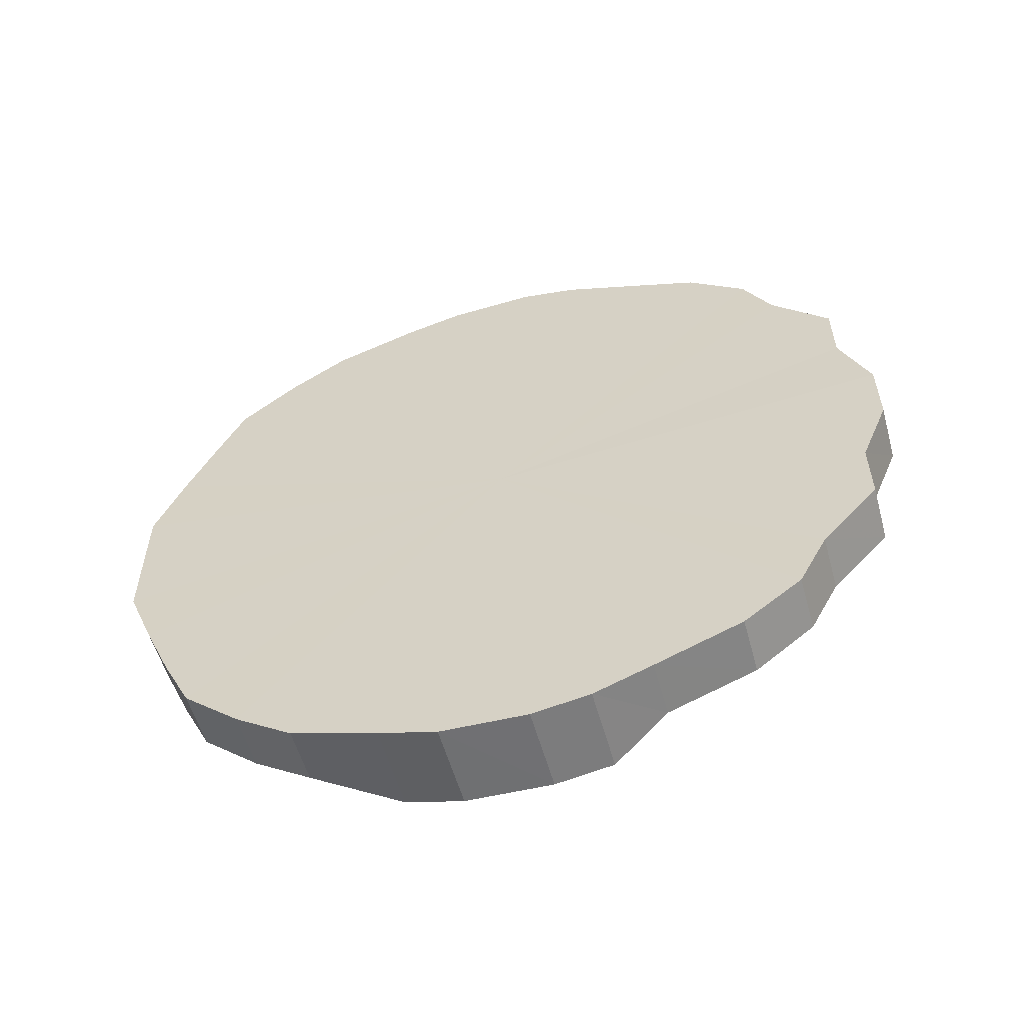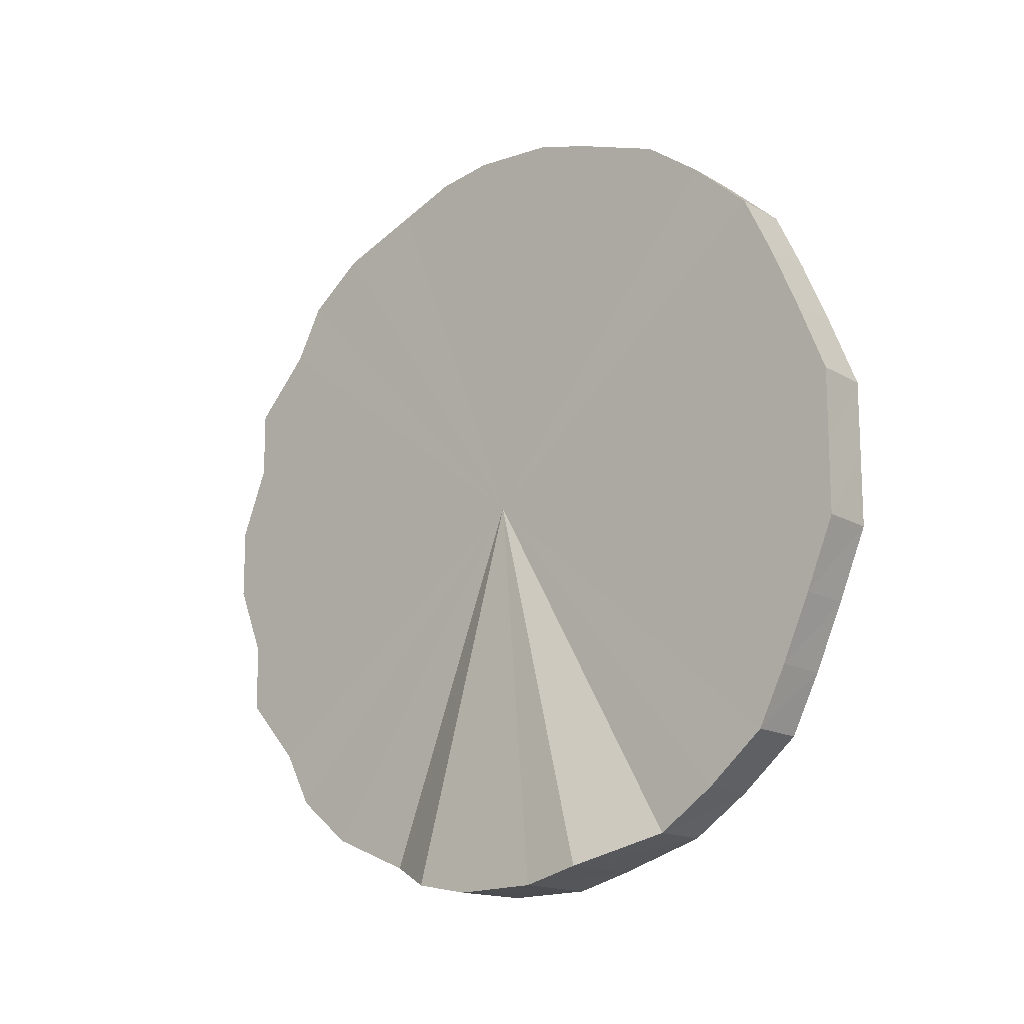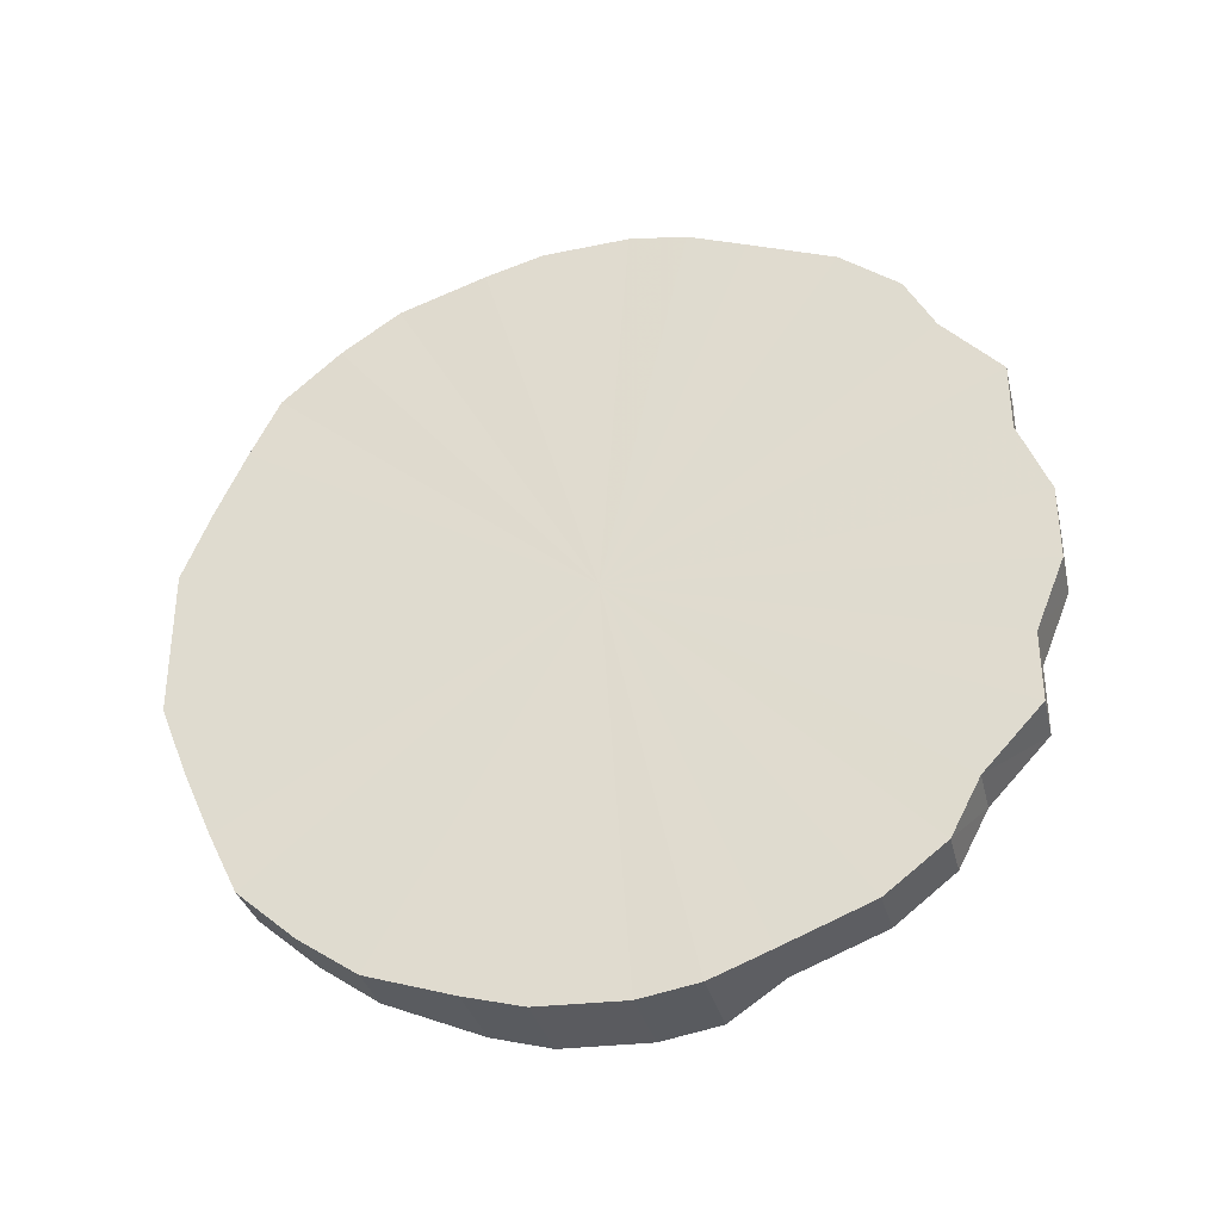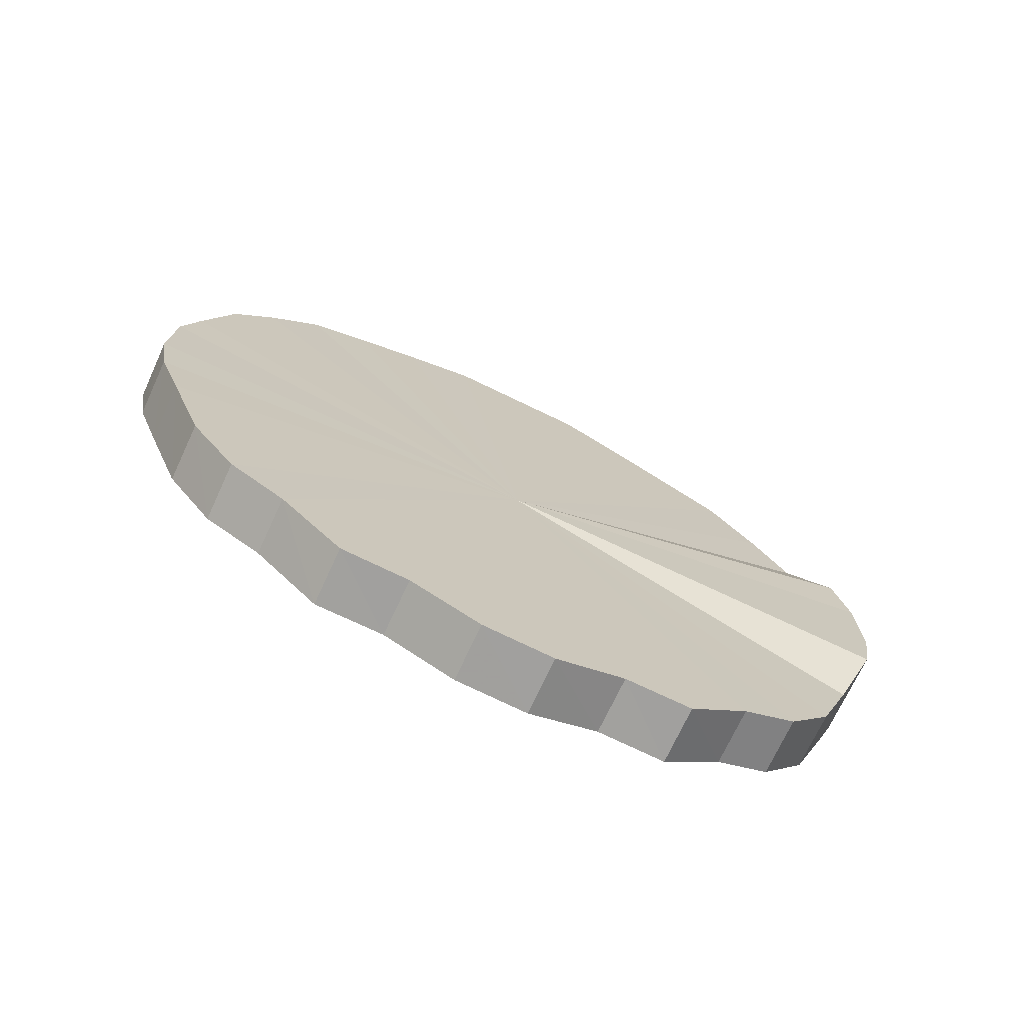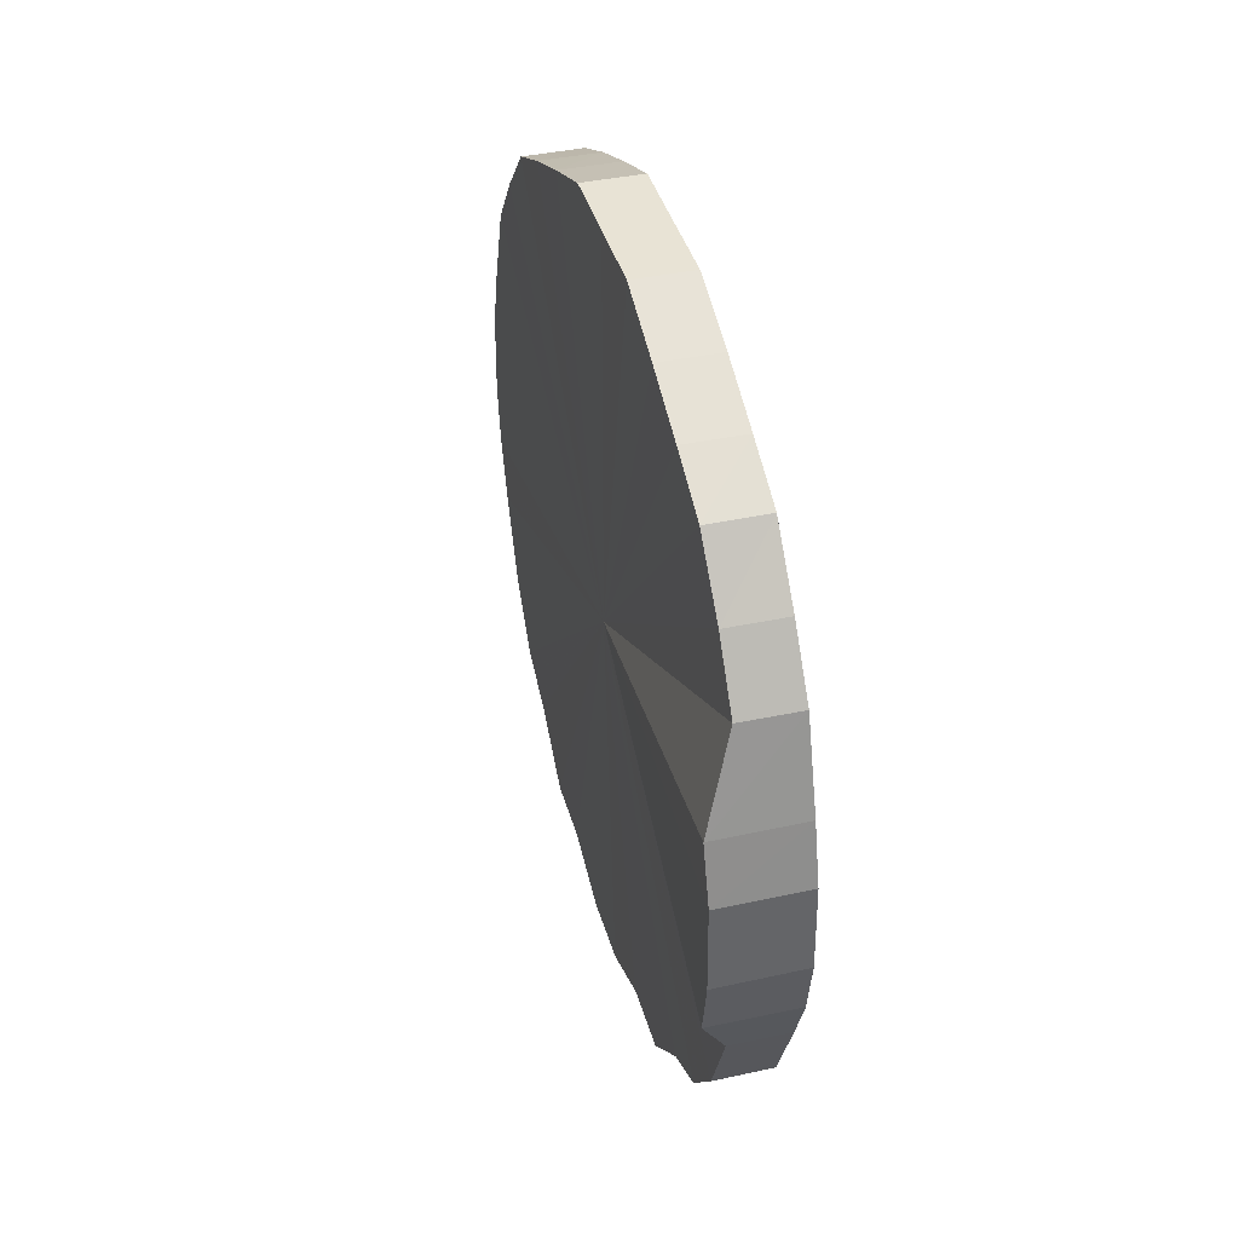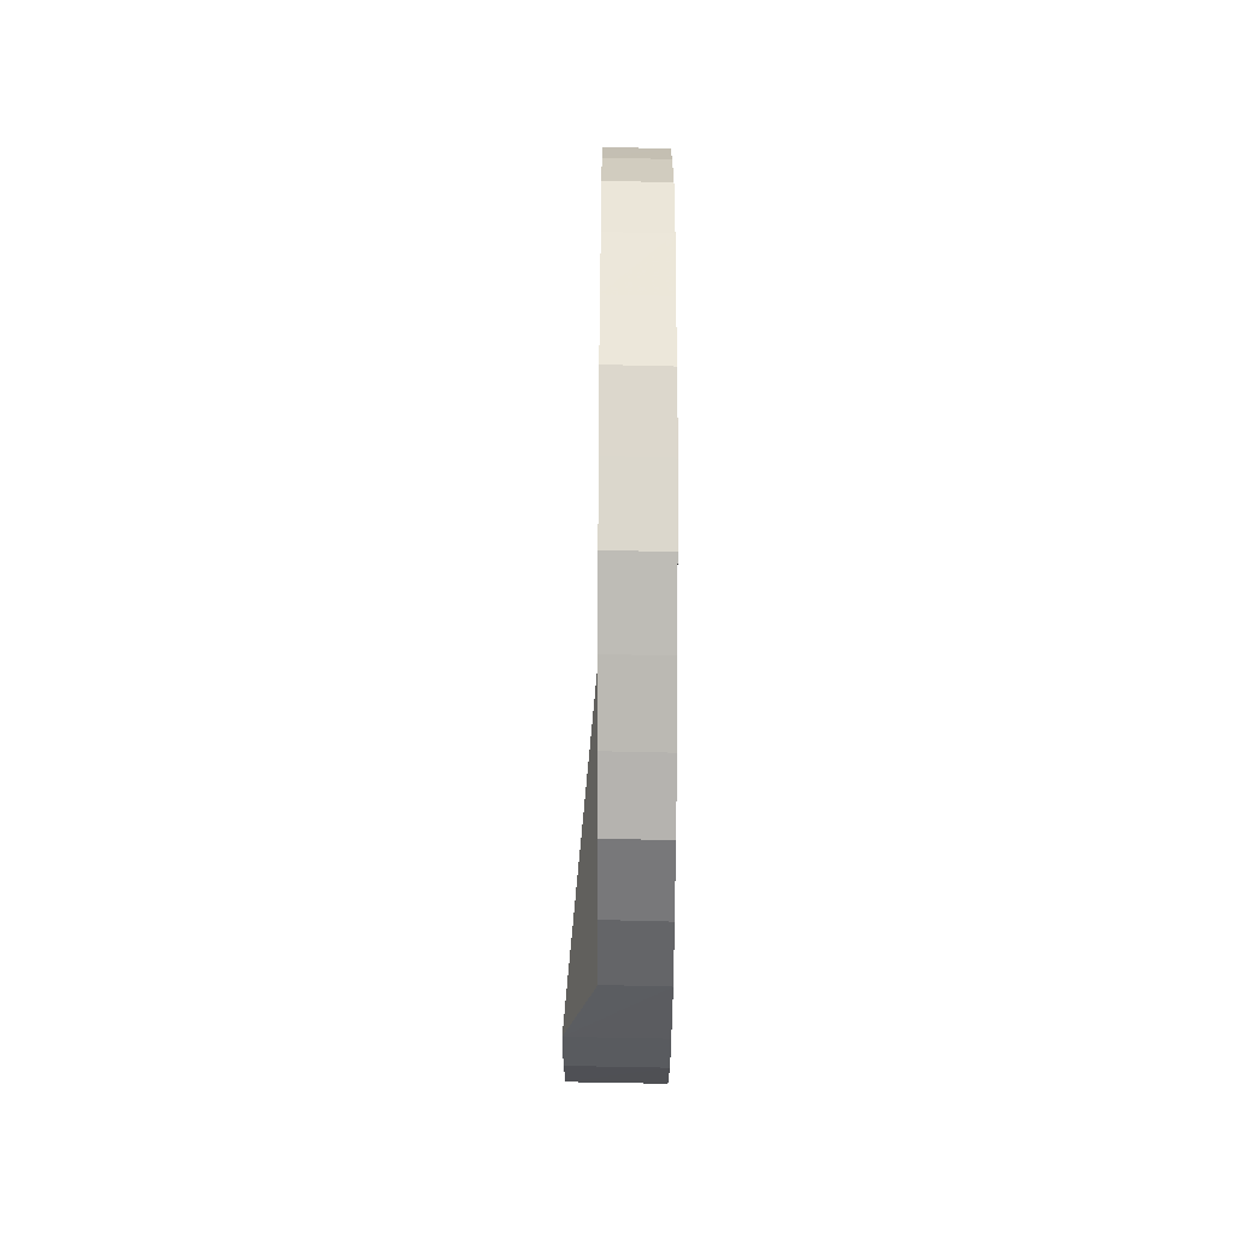
<metadata>
{"format":"obj","ext":"obj","renderer":"f3d","projection":"perspective","resolution":1024,"background":"white","views":[{"elev":-56.7,"azim":-74.6,"up":"+Z"},{"elev":-14.4,"azim":130.2,"up":"+Z"},{"elev":-33.9,"azim":-76.4,"up":"+Z"},{"elev":-71.7,"azim":63.9,"up":"+Y"},{"elev":41.2,"azim":164.3,"up":"+Y"},{"elev":73.1,"azim":-179.8,"up":"+Y"}]}
</metadata>
<code>
o 26580
v 2223 1875 6.678
v 2223 1875 6.703
v 2223 1875 6.678
v 2223 1875 6.727
v 2223 1875 6.703
v 2223 1875 6.653
v 2223 1875 6.653
v 2223 1875 6.75
v 2223 1875 6.728
v 2223 1875 6.629
v 2223 1875 6.629
v 2223 1875 6.77
v 2223 1875 6.75
v 2223 1875 6.606
v 2223 1875 6.607
v 2223 1875 6.787
v 2223 1875 6.771
v 2223 1875 6.586
v 2223 1875 6.586
v 2223 1875 6.801
v 2223 1875 6.788
v 2223 1875 6.569
v 2223 1875 6.569
v 2223 1875 6.811
v 2223 1875 6.802
v 2223 1875 6.555
v 2223 1875 6.555
v 2223 1875 6.817
v 2223 1875 6.812
v 2223 1875 6.545
v 2223 1875 6.545
v 2223 1875 6.818
v 2223 1875 6.817
v 2223 1875 6.539
v 2223 1875 6.54
v 2223 1875 6.814
v 2223 1875 6.818
v 2223 1875 6.538
v 2223 1875 6.539
v 2223 1875 6.807
v 2223 1875 6.815
v 2223 1875 6.542
v 2223 1875 6.542
v 2223 1875 6.795
v 2223 1875 6.807
v 2223 1875 6.549
v 2223 1875 6.55
v 2223 1875 6.779
v 2223 1875 6.795
v 2223 1875 6.561
v 2223 1875 6.562
v 2223 1875 6.76
v 2223 1875 6.78
v 2223 1875 6.577
v 2223 1875 6.577
v 2223 1875 6.739
v 2223 1875 6.761
v 2223 1875 6.596
v 2223 1875 6.596
v 2223 1875 6.715
v 2223 1875 6.739
v 2223 1875 6.617
v 2223 1875 6.618
v 2223 1875 6.691
v 2223 1875 6.716
v 2223 1875 6.641
v 2223 1875 6.641
v 2223 1875 6.665
v 2223 1875 6.691
v 2223 1875 6.666
v 2223 1875 6.678
v 2223 1875 6.703
v 2223 1875 6.703
v 2223 1875 6.727
v 2223 1875 6.728
v 2223 1875 6.653
v 2223 1875 6.678
v 2223 1875 6.629
v 2223 1875 6.653
v 2223 1875 6.75
v 2223 1875 6.75
v 2223 1875 6.607
v 2223 1875 6.629
v 2223 1875 6.586
v 2223 1875 6.606
v 2223 1875 6.77
v 2223 1875 6.771
v 2223 1875 6.569
v 2223 1875 6.586
v 2223 1875 6.555
v 2223 1875 6.569
v 2223 1875 6.787
v 2223 1875 6.788
v 2223 1875 6.545
v 2223 1875 6.555
v 2223 1875 6.54
v 2223 1875 6.545
v 2223 1875 6.801
v 2223 1875 6.802
v 2223 1875 6.539
v 2223 1875 6.539
v 2223 1875 6.542
v 2223 1875 6.538
v 2223 1875 6.811
v 2223 1875 6.812
v 2223 1875 6.55
v 2223 1875 6.542
v 2223 1875 6.562
v 2223 1875 6.549
v 2223 1875 6.817
v 2223 1875 6.817
v 2223 1875 6.577
v 2223 1875 6.561
v 2223 1875 6.596
v 2223 1875 6.577
v 2223 1875 6.818
v 2223 1875 6.818
v 2223 1875 6.618
v 2223 1875 6.596
v 2223 1875 6.641
v 2223 1875 6.617
v 2223 1875 6.814
v 2223 1875 6.815
v 2223 1875 6.666
v 2223 1875 6.641
v 2223 1875 6.691
v 2223 1875 6.665
v 2223 1875 6.807
v 2223 1875 6.807
v 2223 1875 6.716
v 2223 1875 6.691
v 2223 1875 6.739
v 2223 1875 6.715
v 2223 1875 6.795
v 2223 1875 6.795
v 2223 1875 6.761
v 2223 1875 6.739
v 2223 1875 6.78
v 2223 1875 6.76
v 2223 1875 6.779
v 2223 1875 6.678
v 2223 1875 6.703
v 2223 1875 6.678
v 2223 1875 6.727
v 2223 1875 6.653
v 2223 1875 6.75
v 2223 1875 6.629
v 2223 1875 6.77
v 2223 1875 6.606
v 2223 1875 6.787
v 2223 1875 6.586
v 2223 1875 6.801
v 2223 1875 6.569
v 2223 1875 6.811
v 2223 1875 6.555
v 2223 1875 6.817
v 2223 1875 6.545
v 2223 1875 6.818
v 2223 1875 6.539
v 2223 1875 6.814
v 2223 1875 6.538
v 2223 1875 6.807
v 2223 1875 6.542
v 2223 1875 6.795
v 2223 1875 6.549
v 2223 1875 6.779
v 2223 1875 6.561
v 2223 1875 6.76
v 2223 1875 6.577
v 2223 1875 6.739
v 2223 1875 6.596
v 2223 1875 6.715
v 2223 1875 6.617
v 2223 1875 6.691
v 2223 1875 6.641
v 2223 1875 6.665
v 2223 1875 6.678
v 2223 1875 6.678
v 2223 1875 6.703
v 2223 1875 6.653
v 2223 1875 6.728
v 2223 1875 6.629
v 2223 1875 6.75
v 2223 1875 6.607
v 2223 1875 6.771
v 2223 1875 6.586
v 2223 1875 6.788
v 2223 1875 6.569
v 2223 1875 6.802
v 2223 1875 6.555
v 2223 1875 6.812
v 2223 1875 6.545
v 2223 1875 6.817
v 2223 1875 6.54
v 2223 1875 6.818
v 2223 1875 6.539
v 2223 1875 6.815
v 2223 1875 6.542
v 2223 1875 6.807
v 2223 1875 6.55
v 2223 1875 6.795
v 2223 1875 6.562
v 2223 1875 6.78
v 2223 1875 6.577
v 2223 1875 6.761
v 2223 1875 6.596
v 2223 1875 6.739
v 2223 1875 6.618
v 2223 1875 6.716
v 2223 1875 6.641
v 2223 1875 6.691
v 2223 1875 6.666
f 1 2 3
f 2 4 5
f 6 1 7
f 4 8 9
f 10 6 11
f 8 12 13
f 14 10 15
f 12 16 17
f 18 14 19
f 16 20 21
f 22 18 23
f 20 24 25
f 26 22 27
f 24 28 29
f 30 26 31
f 28 32 33
f 34 30 35
f 32 36 37
f 38 34 39
f 36 40 41
f 42 38 43
f 40 44 45
f 46 42 47
f 44 48 49
f 50 46 51
f 48 52 53
f 54 50 55
f 52 56 57
f 58 54 59
f 56 60 61
f 62 58 63
f 60 64 65
f 66 62 67
f 64 68 69
f 68 66 70
f 71 72 73
f 73 74 75
f 76 77 71
f 78 79 76
f 75 80 81
f 82 83 78
f 84 85 82
f 81 86 87
f 88 89 84
f 90 91 88
f 87 92 93
f 94 95 90
f 96 97 94
f 93 98 99
f 100 101 96
f 102 103 100
f 99 104 105
f 106 107 102
f 108 109 106
f 105 110 111
f 112 113 108
f 114 115 112
f 111 116 117
f 118 119 114
f 120 121 118
f 117 122 123
f 124 125 120
f 126 127 124
f 123 128 129
f 130 131 126
f 132 133 130
f 129 134 135
f 136 137 132
f 138 139 136
f 135 140 138
f 141 142 143
f 141 144 142
f 141 143 145
f 141 146 144
f 141 145 147
f 141 148 146
f 141 147 149
f 141 150 148
f 141 149 151
f 141 152 150
f 141 151 153
f 141 154 152
f 141 153 155
f 141 156 154
f 141 155 157
f 141 158 156
f 141 157 159
f 141 160 158
f 141 159 161
f 141 162 160
f 141 161 163
f 141 164 162
f 141 163 165
f 141 166 164
f 141 165 167
f 141 168 166
f 141 167 169
f 141 170 168
f 141 169 171
f 141 172 170
f 141 171 173
f 141 174 172
f 141 173 175
f 141 176 174
f 141 175 176
f 177 178 179
f 177 180 178
f 177 179 181
f 177 182 180
f 177 181 183
f 177 184 182
f 177 183 185
f 177 186 184
f 177 185 187
f 177 188 186
f 177 187 189
f 177 190 188
f 177 189 191
f 177 192 190
f 177 191 193
f 177 194 192
f 177 193 195
f 177 196 194
f 177 195 197
f 177 198 196
f 177 197 199
f 177 200 198
f 177 199 201
f 177 202 200
f 177 201 203
f 177 204 202
f 177 203 205
f 177 206 204
f 177 205 207
f 177 208 206
f 177 207 209
f 177 210 208
f 177 209 211
f 177 212 210
f 177 211 212

</code>
